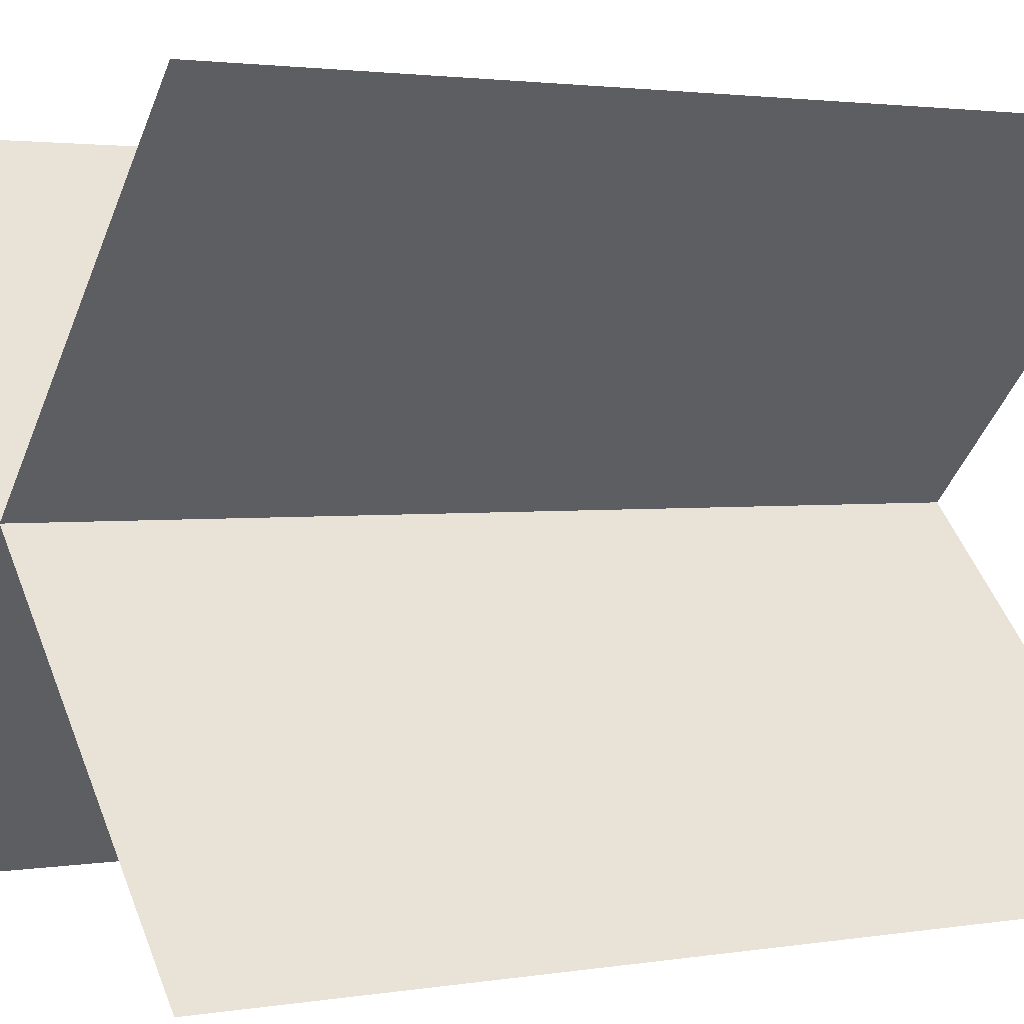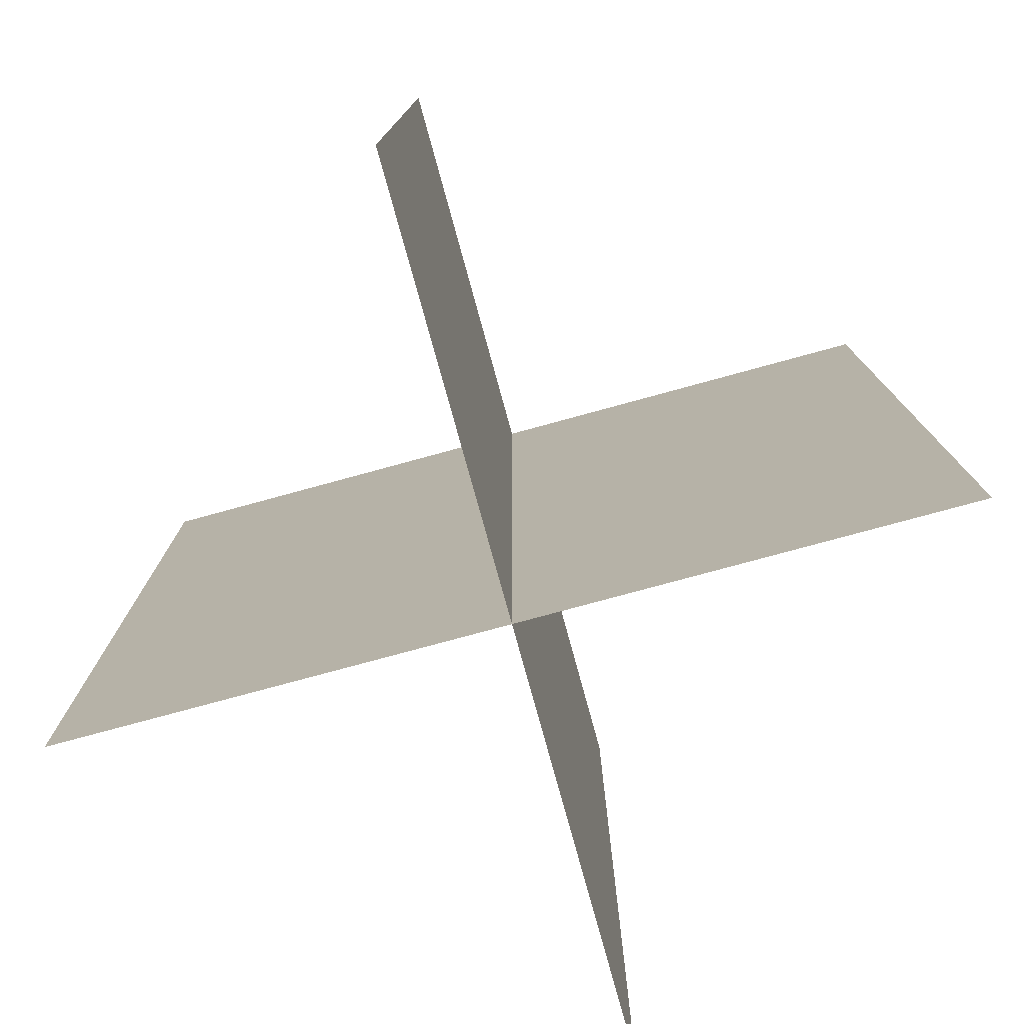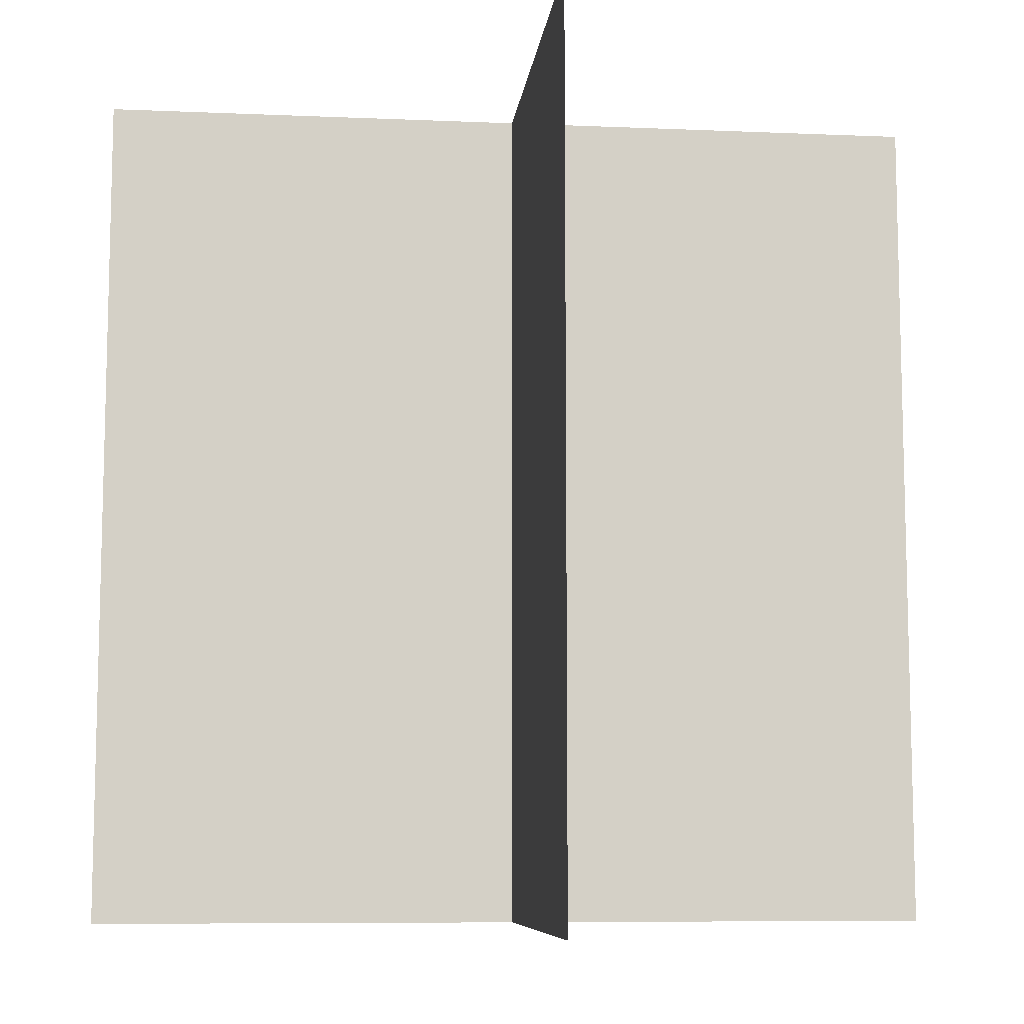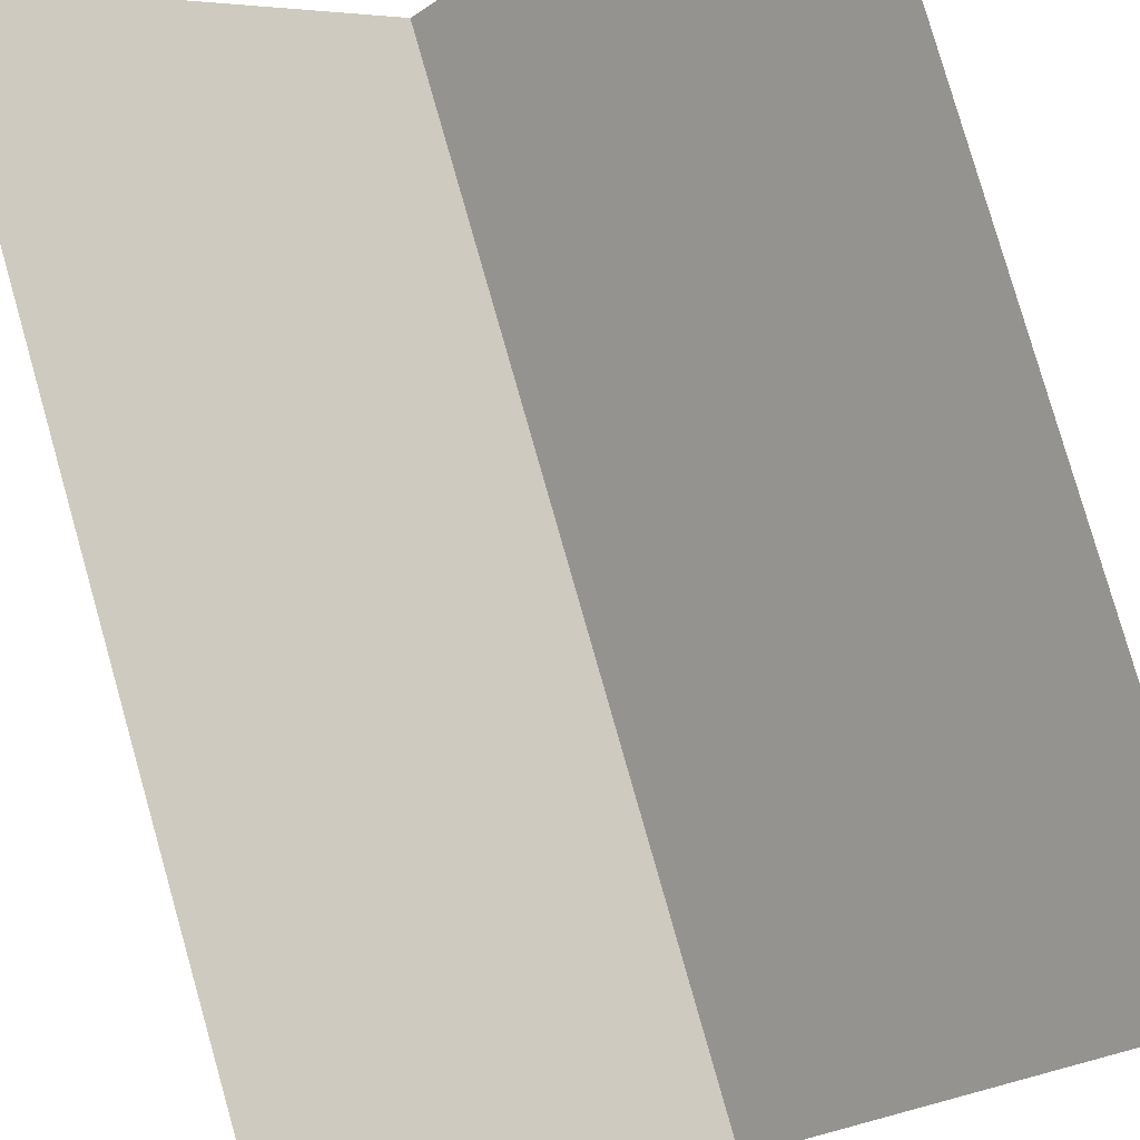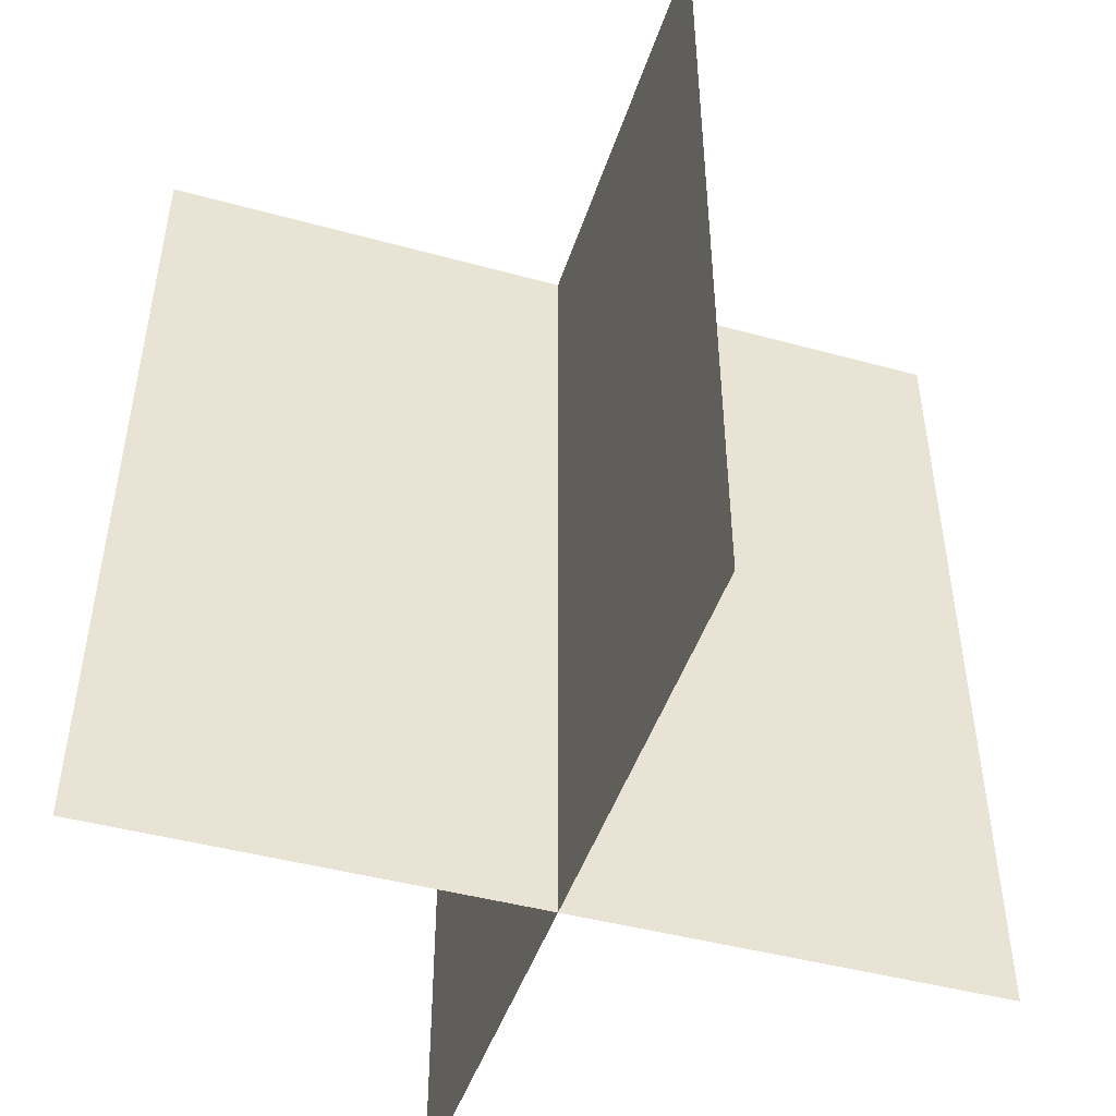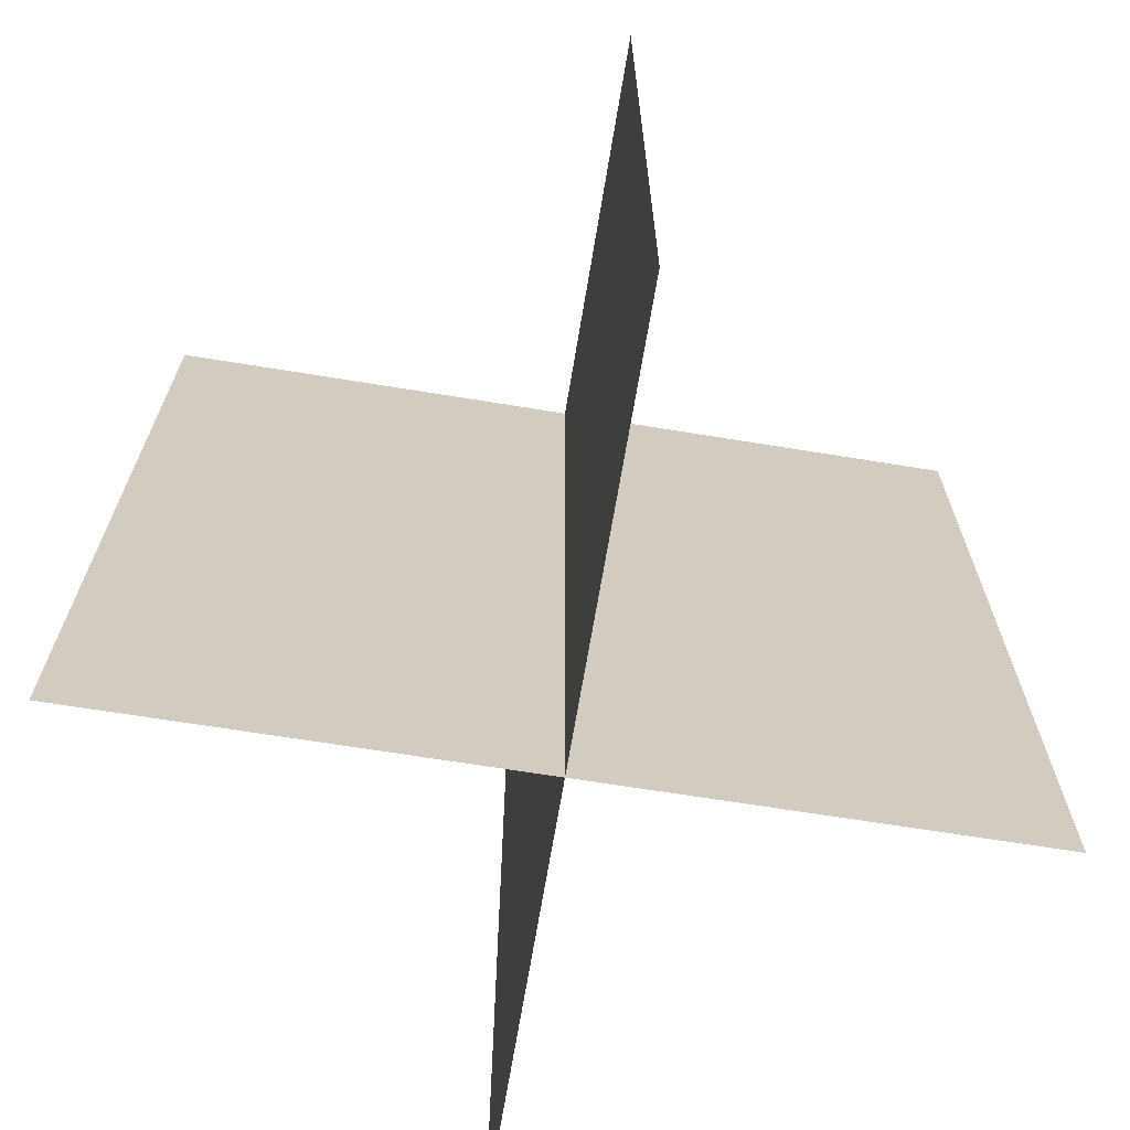
<metadata>
{"format":"obj","ext":"obj","renderer":"f3d","projection":"perspective","resolution":1024,"background":"white","views":[{"elev":2.2,"azim":59.4,"up":"+Z"},{"elev":-76.8,"azim":-29.7,"up":"+Y"},{"elev":-8.5,"azim":-51.3,"up":"+Y"},{"elev":79.9,"azim":164.1,"up":"+Z"},{"elev":-45.5,"azim":117.5,"up":"+Y"},{"elev":-66.6,"azim":-144.3,"up":"+Y"}]}
</metadata>
<code>
o northFace
v 0.7129 1 0.7129
v 0.005822 1 0.005822
v 0.7129 -5.551e-16 0.7129
v 0.005822 5.551e-16 0.005822
f 1 2 4 3
o southFace
v 0.7129 1 0.7129
v 0.005822 1 0.005822
v 0.7129 -5.551e-16 0.7129
v 0.005822 5.551e-16 0.005822
f 5 6 8 7
o eastFace
v 0.7129 1 0.005822
v 0.005822 1 0.7129
v 0.7129 2.22e-15 0.005822
v 0.005822 -2.22e-15 0.7129
f 9 10 12 11
o westFace
v 0.7129 1 0.005822
v 0.005822 1 0.7129
v 0.7129 2.22e-15 0.005822
v 0.005822 -2.22e-15 0.7129
f 13 14 16 15

</code>
